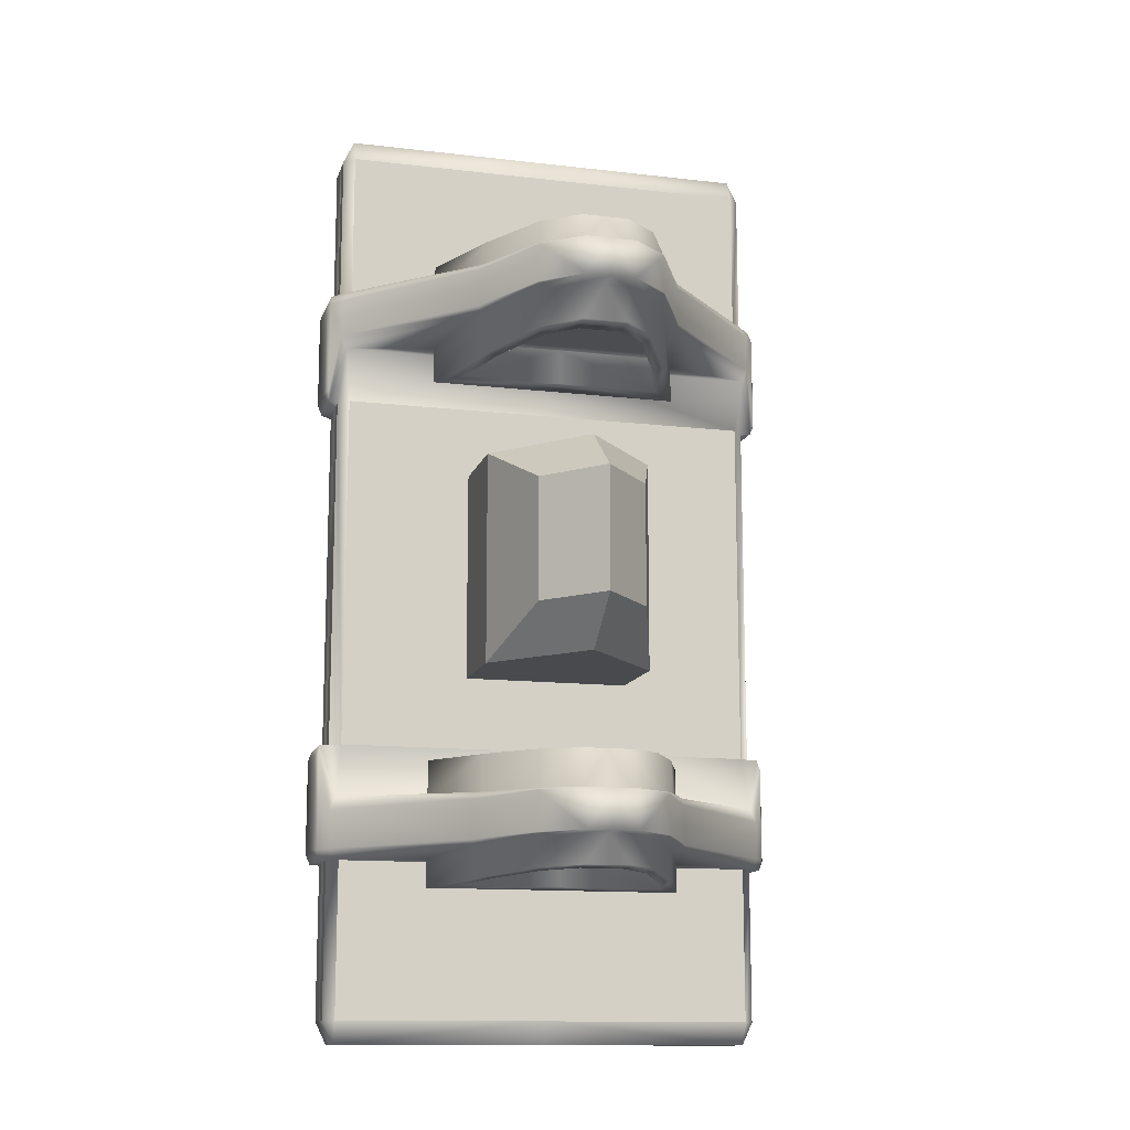
<metadata>
{"format":"obj","ext":"obj","renderer":"f3d","projection":"perspective","resolution":1024,"background":"white","views":[{"elev":-13.1,"azim":-14.9,"up":"+Y"}]}
</metadata>
<code>
o Cube.015
v 0.00246 -0.6235 -0.33
v -0.4445 -0.6235 -0.33
v -0.4445 -0.9511 -0.33
v 0.00246 -0.9511 -0.33
v 0.00246 0.9511 -0.47
v 0.00246 0.6235 -0.47
v -0.4445 0.6235 -0.47
v -0.4445 0.9511 -0.47
v 0.00246 -1 -0.447
v 0.4495 -1 -0.447
v 0.4495 -1 -0.4158
v 0.00246 -1 -0.4158
v -0.4445 -1 -0.4158
v -0.4445 -1 -0.447
v -0.1114 -0.1299 0.05205
v 0.00246 -0.1299 0.18
v 0.00246 0.1299 0.18
v -0.1114 0.1299 0.05205
v -0.4675 0.6235 -0.447
v -0.4675 0.6235 -0.4158
v -0.4675 0.9511 -0.4158
v -0.4675 0.9511 -0.447
v 0.4725 -0.3799 -0.3842
v 0.4725 0.3799 -0.3842
v 0.4725 0.3799 -0.353
v 0.4725 -0.3799 -0.353
v 0.4725 -0.3799 -0.447
v 0.4725 0.3799 -0.447
v 0.4725 0.3799 -0.4158
v 0.4725 -0.3799 -0.4158
v 0.4725 -0.9511 -0.353
v 0.4725 -0.9511 -0.3842
v 0.4725 -0.6235 -0.3842
v 0.4725 -0.6235 -0.353
v -0.4675 -0.9511 -0.4158
v -0.4675 -0.6235 -0.4158
v -0.4675 -0.6235 -0.447
v -0.4675 -0.9511 -0.447
v -0.4675 -0.3799 -0.3842
v -0.4675 -0.3799 -0.353
v -0.4675 0.3799 -0.353
v -0.4675 0.3799 -0.3842
v -0.4675 0.6235 -0.3842
v -0.4675 0.6235 -0.353
v -0.4675 0.9511 -0.353
v -0.4675 0.9511 -0.3842
v -0.4675 -0.3799 -0.447
v -0.4675 -0.3799 -0.4158
v -0.4675 0.3799 -0.4158
v -0.4675 0.3799 -0.447
v 0.00246 -1 -0.3842
v 0.00246 -1 -0.353
v -0.4445 -1 -0.353
v -0.4445 -1 -0.3842
v -0.4675 -0.9511 -0.353
v -0.4675 -0.6235 -0.353
v -0.4675 -0.6235 -0.3842
v -0.4675 -0.9511 -0.3842
v 0.4725 0.6235 -0.3842
v 0.4725 0.9511 -0.3842
v 0.4725 0.9511 -0.353
v 0.4725 0.6235 -0.353
v 0.4495 -1 -0.3842
v 0.4495 -1 -0.353
v 0.4725 -0.9511 -0.4158
v 0.4725 -0.9511 -0.447
v 0.4725 -0.6235 -0.447
v 0.4725 -0.6235 -0.4158
v 0.1804 -0.2263 -0.33
v 0.1804 -0.2263 -0.139
v 0.00246 -0.2263 0.05998
v 0.00246 -0.2263 -0.33
v 0.1804 0.2263 -0.33
v 0.1804 0.2263 -0.139
v 0.00246 0.2263 -0.33
v 0.00246 0.2263 0.05998
v 0.4495 0.3799 -0.33
v 0.00246 0.3799 -0.33
v 0.4495 -0.6235 -0.47
v 0.4495 -0.9511 -0.47
v 0.00246 -0.9511 -0.47
v 0.00246 -0.6235 -0.47
v 0.00246 -0.3799 -0.33
v 0.4495 -0.3799 -0.33
v 0.4495 0.3799 -0.47
v 0.4495 -0.3799 -0.47
v 0.00246 -0.3799 -0.47
v 0.00246 0.3799 -0.47
v 0.4495 0.9511 -0.33
v 0.00246 0.9511 -0.33
v 0.00246 0.6235 -0.33
v 0.4495 0.6235 -0.33
v -0.1755 -0.2263 -0.33
v -0.1755 0.2263 -0.33
v -0.4445 0.3799 -0.33
v -0.4445 -0.3799 -0.33
v -0.1755 -0.2263 -0.139
v -0.1755 0.2263 -0.139
v 0.4495 1 -0.3842
v 0.00246 1 -0.3842
v 0.00246 1 -0.353
v 0.4495 1 -0.353
v 0.4495 1 -0.447
v 0.00246 1 -0.447
v 0.00246 1 -0.4158
v 0.4495 1 -0.4158
v -0.4445 1 -0.447
v -0.4445 1 -0.4158
v -0.4445 -0.6235 -0.47
v -0.4445 -0.9511 -0.47
v -0.4445 0.3799 -0.47
v -0.4445 -0.3799 -0.47
v -0.4445 0.9511 -0.33
v -0.4445 0.6235 -0.33
v 0.4725 0.6235 -0.447
v 0.4725 0.9511 -0.447
v 0.4725 0.9511 -0.4158
v 0.4725 0.6235 -0.4158
v -0.4445 1 -0.3842
v -0.4445 1 -0.353
v 0.4495 0.9511 -0.47
v 0.4495 0.6235 -0.47
v 0.4495 -0.9511 -0.33
v 0.4495 -0.6235 -0.33
v 0.1163 0.1299 0.05205
v 0.1163 -0.1299 0.05205
v 0.4688 0.6025 -0.4928
v 0.4953 0.6025 -0.4663
v 0.4953 0.4009 -0.4663
v 0.4688 0.4009 -0.4928
v 0.4924 0.3799 -0.3447
v 0.4623 0.4939 -0.3101
v 0.00246 0.6235 -0.3101
v 0.4623 0.6235 -0.3101
v 0.00246 -0.6235 -0.4899
v 0.4577 -0.6235 -0.4899
v 0.4733 -0.6025 -0.3072
v 0.2235 -0.6025 -0.04368
v 0.2209 -0.6125 -0.04359
v 0.4623 -0.6235 -0.3101
v -0.4639 0.6025 -0.4928
v -0.4639 0.4009 -0.4928
v -0.4904 0.4009 -0.4663
v -0.4904 0.6025 -0.4663
v -0.4528 -0.6235 -0.4899
v -0.4574 0.4939 -0.3101
v -0.4875 0.3799 -0.3447
v 0.4688 -0.4009 -0.4928
v 0.4953 -0.4009 -0.4663
v 0.4953 -0.6025 -0.4663
v 0.4688 -0.6025 -0.4928
v 0.4953 -0.6025 -0.3337
v 0.4953 -0.4009 -0.3337
v 0.4733 -0.5211 -0.3072
v 0.4924 -0.3799 -0.4553
v 0.4577 -0.3799 -0.4899
v 0.4623 -0.4939 -0.3101
v 0.4924 -0.3799 -0.3447
v 0.5023 0.6025 -0.3505
v 0.5023 0.4009 -0.3505
v 0.5023 0.4009 -0.4495
v 0.5023 0.6025 -0.4495
v 0.2235 0.6025 -0.04368
v 0.2209 0.6125 -0.04359
v 0.1365 0.6054 0.1301
v 0.1369 0.6025 0.1308
v -0.4973 0.6025 -0.3505
v -0.4973 0.6025 -0.4495
v -0.4973 0.4009 -0.4495
v -0.4973 0.4009 -0.3505
v -0.4684 -0.6025 -0.3072
v -0.4684 -0.5211 -0.3072
v -0.4904 -0.4009 -0.3337
v -0.4904 -0.6025 -0.3337
v -0.4684 0.5211 -0.3072
v -0.4684 0.6025 -0.3072
v -0.4904 0.6025 -0.3337
v -0.4904 0.4009 -0.3337
v 0.4577 0.3799 -0.4899
v 0.4519 0.4009 -0.4998
v -0.4574 -0.6235 -0.3101
v -0.4875 -0.6235 -0.3447
v -0.4574 0.6235 -0.3101
v 0.4953 0.4009 -0.3337
v -0.4528 0.3799 -0.4899
v 0.00246 0.3799 -0.4899
v 0.4924 0.6235 -0.4553
v 0.4577 0.6235 -0.4899
v -0.4875 -0.6235 -0.4553
v -0.216 -0.6125 -0.04359
v -0.2186 -0.6025 -0.04368
v -0.4973 -0.4009 -0.3505
v -0.4973 -0.4009 -0.4495
v -0.4973 -0.6025 -0.4495
v -0.4973 -0.6025 -0.3505
v 0.5023 -0.4009 -0.3505
v -0.4875 0.6235 -0.3447
v -0.4528 0.6235 -0.4899
v -0.4875 0.6235 -0.4553
v 0.00246 -0.6025 -0.4998
v -0.447 -0.6025 -0.4998
v -0.447 -0.4009 -0.4998
v 0.00246 -0.4009 -0.4998
v 0.1369 -0.6025 0.1308
v 0.2235 -0.5211 -0.04368
v 0.1369 -0.5211 0.1308
v 0.00246 0.4009 -0.4998
v -0.447 0.4009 -0.4998
v -0.447 0.6025 -0.4998
v 0.00246 0.6025 -0.4998
v -0.4639 -0.4009 -0.4928
v -0.4639 -0.6025 -0.4928
v -0.4904 -0.6025 -0.4663
v -0.4904 -0.4009 -0.4663
v 0.4924 0.3799 -0.4553
v 0.4733 0.6025 -0.3072
v 0.4953 0.6025 -0.3337
v 0.4924 0.6235 -0.3447
v -0.4574 -0.4939 -0.3101
v 0.00246 -0.4939 -0.3101
v -0.4528 -0.3799 -0.4899
v -0.4875 -0.3799 -0.4553
v -0.4875 0.3799 -0.4553
v -0.4875 -0.3799 -0.3447
v -0.2186 0.6025 -0.04368
v -0.216 0.6125 -0.04359
v -0.132 0.6025 0.1308
v -0.1316 0.6054 0.1301
v 0.00246 -0.3799 -0.4899
v 0.4519 -0.4009 -0.4998
v 0.5023 -0.4009 -0.4495
v 0.03711 0.6094 0.07916
v 0.04581 0.6084 0.1027
v 0.1103 0.6107 0.04757
v 0.09121 0.6113 0.03288
v 0.4733 0.5211 -0.3072
v 0.4519 -0.6025 -0.4998
v 0.5023 -0.6025 -0.3505
v 0.4924 -0.6235 -0.3447
v -0.2186 0.5211 -0.04368
v 0.4924 -0.6235 -0.4553
v 0.5023 -0.6025 -0.4495
v -0.2186 -0.5211 -0.04368
v -0.216 -0.5081 -0.04359
v -0.132 -0.5211 0.1308
v -0.1316 -0.5174 0.1301
v 0.1526 -0.6165 -0.09349
v 0.1745 -0.6161 -0.08454
v 0.1103 -0.6107 0.04757
v 0.09121 -0.6113 0.03288
v -0.216 0.5081 -0.04359
v 0.00246 0.6235 -0.4899
v 0.4519 0.6025 -0.4998
v -0.1198 0.6069 0.09291
v -0.04596 0.6043 0.1561
v -0.04596 0.6653 0.1586
v -0.1198 0.6679 0.09542
v 0.1247 0.6069 0.09291
v 0.1247 0.6679 0.09542
v 0.05088 0.6653 0.1586
v 0.05088 0.6043 0.1561
v 0.09121 -0.5097 0.03288
v 0.1103 -0.5105 0.04757
v 0.1745 -0.5034 -0.08454
v 0.1526 -0.5029 -0.09349
v 0.1745 0.4266 -0.08211
v 0.1745 0.5034 -0.08454
v 0.218 0.4965 -0.2128
v 0.218 0.4197 -0.2104
v 0.1745 -0.6752 -0.08211
v 0.218 -0.6214 -0.2128
v 0.218 -0.6805 -0.2104
v 0.1365 0.5174 0.1301
v 0.2209 0.5081 -0.04359
v 0.2235 0.5211 -0.04368
v 0.1369 0.5211 0.1308
v 0.00246 0.6805 -0.2104
v 0.00246 0.6214 -0.2128
v 0.218 0.6214 -0.2128
v 0.218 0.6805 -0.2104
v 0.1103 -0.4336 0.05001
v 0.04581 -0.5134 0.1027
v 0.04581 -0.4366 0.1051
v 0.2209 -0.5081 -0.04359
v -0.132 -0.6025 0.1308
v 0.1365 -0.6054 0.1301
v 0.1103 0.6698 0.05001
v 0.2 0.6743 -0.05955
v 0.1745 0.6752 -0.08211
v -0.1316 0.5174 0.1301
v -0.132 0.5211 0.1308
v 0.00246 -0.5188 0.1561
v 0.00246 -0.5211 0.1998
v 0.05503 -0.5211 0.1998
v 0.05088 -0.5188 0.1561
v -0.1951 0.6133 -0.06206
v -0.1951 0.6743 -0.05955
v 0.00246 0.4962 -0.2663
v 0.00246 0.4939 -0.3101
v 0.2748 0.4962 -0.2663
v 0.05503 0.6025 0.1998
v 0.2 0.5071 -0.06206
v 0.1247 0.5154 0.09291
v 0.05503 0.5211 0.1998
v 0.05088 0.5188 0.1561
v -0.05011 -0.6025 0.1998
v -0.1316 -0.6054 0.1301
v 0.05503 -0.6025 0.1998
v 0.2 -0.5071 -0.06206
v 0.2748 -0.4962 -0.2663
v -0.05011 -0.5211 0.1998
v -0.05011 0.5211 0.1998
v 0.2 0.6133 -0.06206
v -0.05011 0.6025 0.1998
v 0.2748 -0.6217 -0.2663
v 0.2 -0.6133 -0.06206
v 0.00246 0.6043 0.1561
v 0.00246 0.6025 0.1998
v 0.00246 -0.6217 -0.2663
v -0.2699 -0.6217 -0.2663
v 0.00246 -0.6235 -0.3101
v -0.2699 0.4962 -0.2663
v -0.1951 -0.6133 -0.06206
v 0.1745 0.6161 -0.08454
v -0.1951 -0.5071 -0.06206
v -0.2699 -0.4962 -0.2663
v 0.218 -0.4197 -0.2104
v 0.218 -0.4965 -0.2128
v 0.1745 -0.4266 -0.08211
v -0.1951 0.5071 -0.06206
v 0.1526 0.5029 -0.09349
v 0.1103 0.5105 0.04757
v 0.09121 0.5097 0.03288
v -0.2699 0.6217 -0.2663
v 0.1526 0.6165 -0.09349
v -0.1198 -0.6069 0.09291
v -0.04596 -0.6043 0.1561
v -0.04596 -0.5188 0.1561
v -0.1198 -0.5154 0.09291
v -0.1198 0.5154 0.09291
v -0.04596 0.5188 0.1561
v 0.1365 -0.5174 0.1301
v 0.1247 -0.5154 0.09291
v 0.04581 -0.6675 0.1051
v 0.04581 -0.6084 0.1027
v 0.1103 -0.6698 0.05001
v 0.2748 0.6217 -0.2663
v 0.1247 -0.6069 0.09291
v 0.05088 -0.6043 0.1561
v -0.04089 -0.6675 0.1051
v -0.1053 -0.6698 0.05001
v -0.1053 -0.6107 0.04757
v -0.04089 -0.6084 0.1027
v -0.1695 -0.4266 -0.08211
v -0.1053 -0.4336 0.05001
v -0.1053 -0.5105 0.04757
v -0.1695 -0.5034 -0.08454
v 0.2748 0.4168 -0.2638
v 0.00246 0.4168 -0.2638
v -0.1951 -0.4278 -0.05955
v -0.2699 -0.4168 -0.2638
v -0.1951 -0.6743 -0.05955
v -0.1198 -0.6679 0.09542
v 0.00246 -0.6204 -0.1893
v 0.00246 -0.6214 -0.2128
v 0.1851 -0.6204 -0.1893
v 0.00246 -0.6043 0.1561
v -0.04596 -0.6653 0.1586
v 0.00246 -0.6653 0.1586
v -0.2699 0.4168 -0.2638
v -0.1951 0.4278 -0.05955
v 0.2748 -0.6827 -0.2638
v 0.2 -0.6743 -0.05955
v 0.00246 0.5188 0.1561
v 0.00246 0.4394 0.1586
v 0.05088 0.4394 0.1586
v -0.2699 0.6827 -0.2638
v -0.1198 -0.4361 0.09542
v -0.1198 0.4361 0.09542
v 0.00246 -0.4962 -0.2663
v 0.00246 -0.4168 -0.2638
v 0.2748 -0.4168 -0.2638
v 0.00246 0.6217 -0.2663
v 0.00246 0.6827 -0.2638
v -0.04596 0.4394 0.1586
v 0.2 -0.4278 -0.05955
v 0.05088 -0.6653 0.1586
v 0.00246 0.6675 0.1051
v 0.00246 0.6653 0.1586
v 0.04581 0.6675 0.1051
v -0.04596 -0.4394 0.1586
v 0.05088 -0.4394 0.1586
v 0.1247 -0.4361 0.09542
v 0.1247 -0.6679 0.09542
v 0.00246 -0.4366 0.1051
v 0.00246 -0.4394 0.1586
v -0.2699 -0.6827 -0.2638
v 0.00246 -0.6805 -0.2104
v -0.2131 -0.6805 -0.2104
v 0.00246 -0.6827 -0.2638
v 0.2 0.4278 -0.05955
v 0.00246 0.4197 -0.2104
v -0.2131 0.4197 -0.2104
v -0.1695 -0.6752 -0.08211
v 0.00246 0.4978 -0.1893
v 0.00246 0.4965 -0.2128
v 0.1851 0.4978 -0.1893
v -0.2131 -0.4197 -0.2104
v 0.1851 -0.4978 -0.1893
v -0.1695 0.4266 -0.08211
v -0.1695 0.6752 -0.08211
v -0.2131 0.6805 -0.2104
v 0.1247 0.4361 0.09542
v -0.04089 -0.4366 0.1051
v -0.1053 0.4336 0.05001
v -0.04089 0.4366 0.1051
v 0.1103 0.4336 0.05001
v -0.04089 0.6675 0.1051
v -0.1053 0.6698 0.05001
v 0.2748 0.6827 -0.2638
v 0.04581 0.4366 0.1051
v 0.1851 0.6204 -0.1893
v 0.03711 -0.6094 0.07916
v -0.1695 0.5034 -0.08454
v -0.1053 0.5105 0.04757
v -0.2131 0.6214 -0.2128
v 0.00246 0.4366 0.1051
v -0.04089 0.5134 0.1027
v 0.00246 0.5134 0.1027
v 0.00246 0.6204 -0.1893
v 0.00246 0.6094 0.07916
v -0.04089 -0.5134 0.1027
v 0.00246 -0.4197 -0.2104
v -0.2131 -0.4965 -0.2128
v 0.00246 -0.4965 -0.2128
v -0.2131 -0.6214 -0.2128
v -0.1695 -0.6161 -0.08454
v -0.1053 0.6107 0.04757
v -0.1695 0.6161 -0.08454
v -0.04089 0.6084 0.1027
v 0.00246 -0.6675 0.1051
v 0.00246 -0.6084 0.1027
v -0.2131 0.4965 -0.2128
v 0.00246 -0.6025 0.1998
v 0.00246 0.6084 0.1027
v 0.04581 0.5134 0.1027
v 0.00246 -0.5122 0.07916
v 0.00246 -0.5134 0.1027
v 0.03711 -0.5122 0.07916
v 0.03711 0.5122 0.07916
v 0.00246 0.5122 0.07916
v -0.1802 -0.6204 -0.1893
v -0.1802 0.4978 -0.1893
v -0.1477 -0.6165 -0.09349
v -0.1477 -0.5029 -0.09349
v -0.1802 -0.4978 -0.1893
v -0.1477 0.5029 -0.09349
v -0.1477 0.6165 -0.09349
v -0.1802 0.6204 -0.1893
v -0.08629 -0.6113 0.03288
v -0.03219 -0.6094 0.07916
v -0.03219 -0.5122 0.07916
v -0.08629 -0.5097 0.03288
v -0.08629 0.5097 0.03288
v -0.03219 0.5122 0.07916
v -0.03219 0.6094 0.07916
v -0.08629 0.6113 0.03288
v 0.00246 0.5211 0.1998
v 0.00246 -0.4978 -0.1893
v 0.00246 -0.6094 0.07916
v 0.00246 -0.5 -0.5359
v 0.06146 -0.441 -0.4971
v 0.06146 -0.559 -0.4971
v 0.00246 0.5 -0.5359
v 0.00246 0.559 -0.4971
v 0.06146 0.559 -0.4971
v 0.06146 0.441 -0.4971
v 0.00246 0.441 -0.4971
v 0.00246 -0.559 -0.4971
v 0.00246 -0.441 -0.4971
v -0.05654 -0.441 -0.4971
v -0.05654 -0.559 -0.4971
v -0.05654 0.559 -0.4971
v -0.05654 0.441 -0.4971
f 1 2 3 4
f 5 6 7 8
f 9 10 11 12
f 9 12 13 14
f 15 16 17 18
f 19 20 21 22
f 23 24 25 26
f 27 28 29 30
f 31 32 33 34
f 35 36 37 38
f 39 40 41 42
f 43 44 45 46
f 47 48 49 50
f 51 52 53 54
f 55 56 57 58
f 59 60 61 62
f 51 63 64 52
f 65 66 67 68
f 69 70 71 72
f 73 74 70 69
f 75 76 74 73
f 73 77 78 75
f 79 80 81 82
f 72 83 84 69
f 69 84 77 73
f 85 86 87 88
f 89 90 91 92
f 93 94 95 96
f 72 93 96 83
f 93 72 71 97
f 94 93 97 98
f 75 94 98 76
f 99 100 101 102
f 103 104 105 106
f 107 108 105 104
f 109 82 81 110
f 111 88 87 112
f 113 114 91 90
f 94 75 78 95
f 115 116 117 118
f 119 120 101 100
f 5 121 122 6
f 1 4 123 124
f 70 74 125 126
f 15 18 98 97
f 76 98 18 17
f 97 71 16 15
f 17 125 74 76
f 126 16 71 70
f 126 125 17 16
f 471 472 473
f 474 475 476
f 477 478 474
f 473 479 471
f 474 476 477
f 471 480 472
f 471 481 480
f 471 482 481
f 474 483 475
f 474 484 483
f 484 474 478
f 482 471 479
f 102 61 60 99
f 121 116 115 122
f 127 128 129 130
f 25 131 132 77
f 79 67 66 80
f 91 133 134 92
f 10 66 65 11
f 120 119 46 45
f 110 14 38
f 53 3 55
f 8 22 107
f 113 120 45
f 82 135 136 79
f 137 138 139 140
f 123 31 34 124
f 64 31 123
f 8 7 19 22
f 14 13 35 38
f 5 8 107 104
f 141 142 143 144
f 82 109 145 135
f 5 104 103 121
f 4 3 53 52
f 41 95 146 147
f 111 112 47 50
f 148 149 150 151
f 137 152 153 154
f 27 155 156 86
f 121 103 116
f 84 157 158 26
f 159 160 161 162
f 163 164 165 166
f 167 168 169 170
f 85 28 27 86
f 109 110 38 37
f 171 172 173 174
f 175 176 177 178
f 89 61 102
f 96 95 41 40
f 80 66 10
f 3 2 56 55
f 114 113 45 44
f 130 179 180
f 56 2 181 182
f 91 114 183 133
f 60 117 106 99
f 184 131 160
f 88 111 185 186
f 115 187 188 122
f 109 37 189 145
f 171 181 190 191
f 68 33 32 65
f 192 193 194 195
f 158 153 196
f 114 44 197 183
f 19 7 198 199
f 200 201 202 203
f 204 138 205 206
f 23 30 29 24
f 207 208 209 210
f 211 212 213 214
f 129 161 215
f 134 216 217 218
f 217 159 218
f 83 96 219 220
f 47 112 221 222
f 111 50 223 185
f 157 154 153 158
f 96 40 224 219
f 225 226 183 176
f 225 227 228 226
f 148 156 155 149
f 203 229 156 230
f 141 198 209
f 142 208 185
f 177 197 167
f 178 170 147
f 218 159 162 187
f 158 196 231 155
f 143 223 169
f 232 233 234 235
f 144 168 199
f 236 132 131 184
f 62 218 187 115 118 59
f 237 151 136
f 238 152 239
f 194 213 189
f 214 193 222
f 63 32 31 64
f 240 225 176 175
f 127 188 187 128
f 238 239 241 242
f 83 220 157 84
f 224 192 173
f 243 244 219 172
f 211 221 202
f 201 145 212
f 195 182 174
f 149 155 231
f 243 245 246 244
f 247 248 249 250
f 230 148 151 237
f 209 208 142 141
f 167 170 178 177
f 186 185 208 207
f 138 137 154 205
f 185 223 143 142
f 251 240 175 146
f 170 169 223 147
f 197 199 168 167
f 175 178 147 146
f 210 252 188 253
f 169 168 144 143
f 254 255 256 257
f 161 129 128 162
f 106 117 116 103
f 135 200 237 136
f 183 197 177 176
f 258 259 260 261
f 210 209 198 252
f 28 215 131 25 24 29
f 141 144 199 198
f 262 263 264 265
f 195 194 189 182
f 159 217 184 160
f 194 193 214 213
f 266 267 268 269
f 242 150 149 231
f 127 253 188
f 219 224 173 172
f 196 153 152 238
f 242 241 150
f 270 248 271 272
f 211 214 222 221
f 273 274 275 276
f 203 202 221 229
f 202 201 212 211
f 192 195 174 173
f 163 216 134 164
f 277 278 279 280
f 224 222 193 192
f 281 263 282 283
f 145 189 213 212
f 59 118 117 60
f 135 145 201 200
f 275 236 216 163
f 171 174 182 181
f 137 140 239 152
f 44 43 20 19 199 197
f 4 52 64 123
f 108 107 22 21
f 54 53 55 58
f 92 62 61 89
f 136 151 150 241
f 39 42 49 48
f 205 154 157 284
f 128 187 162
f 50 49 42 41 147 223
f 160 131 215 161
f 37 36 57 56 182 189
f 207 210 253 180
f 40 39 48 47 222 224
f 88 186 179 85
f 79 136 241 67
f 36 35 58 57
f 35 13 54 58
f 43 46 21 20
f 46 119 108 21
f 84 26 25 77
f 236 184 217 216
f 285 245 243 191
f 286 139 138 204
f 287 259 288 289
f 290 291 240 251
f 291 227 225 240
f 292 293 294 295
f 296 254 257 297
f 298 299 132 300
f 166 165 301
f 302 274 273 303
f 303 273 304 305
f 191 243 172 171
f 306 285 307
f 308 204 206 294
f 309 284 157 310
f 245 311 246
f 312 291 290
f 261 301 165 258
f 258 165 164 313
f 227 314 228
f 306 311 245 285
f 315 140 139 316
f 312 314 227 291
f 317 318 301 261
f 307 285 191 190
f 67 241 239 34 33 68
f 319 320 181 321
f 276 275 163 166
f 298 322 146 299
f 320 323 190 181
f 289 324 234 287
f 325 326 219 244
f 327 328 264 329
f 322 330 251 146
f 331 267 332 333
f 296 334 183 226
f 235 234 324 335
f 336 337 306 307
f 304 273 276
f 300 132 274 302
f 338 339 246 311
f 340 341 312 290
f 295 294 342 343
f 344 345 249 346
f 255 254 228 314
f 323 336 307 190
f 308 286 204
f 292 338 311 293
f 206 342 294
f 304 276 166 301
f 339 325 244 246
f 330 340 290 251
f 313 164 134 347
f 317 255 314 318
f 348 286 308 349
f 316 139 286 348
f 254 296 226 228
f 350 351 352 353
f 354 355 356 357
f 300 358 359 298
f 326 325 360 361
f 336 323 362 363
f 364 365 271 366
f 367 337 368 369
f 330 322 370 371
f 272 372 373 270
f 374 375 376 305
f 334 296 297 377
f 316 373 372 315
f 325 339 378 360
f 337 336 363 368
f 340 330 371 379
f 380 381 382 310
f 383 334 377 384
f 374 341 385 375
f 329 386 382 327
f 367 369 387 349
f 388 389 260 390
f 339 338 391 378
f 380 326 361 381
f 283 392 393 281
f 341 340 379 385
f 349 387 394 348
f 395 396 392 283
f 390 260 259 287
f 323 320 397 362
f 329 264 263 281
f 398 399 397 400
f 302 401 358 300
f 402 403 370 359
f 399 404 362 397
f 405 406 268 407
f 354 408 361 360
f 265 264 328 409
f 403 410 371 370
f 411 412 377 297
f 351 350 368 363
f 305 376 413 303
f 269 358 401 266
f 414 355 378 391
f 415 416 385 379
f 270 373 394 346
f 417 332 267 266
f 418 419 257 256
f 404 351 363 362
f 303 413 401 302
f 395 414 391 396
f 343 393 392 295
f 398 400 372 272
f 355 354 360 378
f 410 415 379 371
f 289 288 420 280
f 388 418 256 389
f 417 413 376 421
f 281 393 386 329
f 419 411 297 257
f 335 324 279 422
f 250 249 345 423
f 415 410 424 425
f 310 157 220 380
f 277 412 426 278
f 427 416 428 429
f 86 156 229 87
f 335 422 430 431 232 235
f 99 106 105 100
f 355 414 432 356
f 433 408 434 435
f 416 415 425 428
f 422 279 278 430
f 80 10 9 81
f 404 399 436 437
f 411 419 438 439
f 122 188 252 6
f 269 268 406 402
f 419 418 440 438
f 408 354 357 434
f 351 404 437 352
f 421 376 375 427
f 441 350 353 442
f 410 403 443 424
f 261 260 389 317
f 308 294 293 444
f 412 411 439 426
f 390 233 445 388
f 407 268 267 331
f 366 271 248 247
f 280 279 324 289
f 346 249 248 270
f 287 234 233 390
f 427 429 446 421
f 433 435 328 327
f 421 446 332 417
f 441 442 345 344
f 327 382 381 433
f 431 445 233 232
f 447 448 282 449
f 449 282 263 262
f 333 332 446 450
f 407 331 333 450 451 405
f 364 452 436 365
f 450 446 429 451
f 405 453 443 406
f 452 454 437 436
f 272 271 365 398
f 455 456 434 357
f 344 387 369 441
f 453 457 424 443
f 295 392 396 292
f 458 459 426 439
f 315 372 400 319
f 460 461 353 352
f 347 134 133 383
f 462 463 356 432
f 464 465 428 425
f 89 102 101 90
f 124 140 321 1
f 466 467 438 440
f 454 460 352 437
f 304 301 318 468
f 447 462 432 448
f 349 308 444 367
f 463 455 357 356
f 457 464 425 424
f 431 466 440 445
f 11 63 51 12
f 467 458 439 438
f 283 282 448 395
f 280 420 384 277
f 453 405 451 465 464 457
f 455 463 462 447 469 456
f 452 364 470 461 460 454
f 458 467 466 431 430 459
f 465 451 429 428
f 461 470 442 353
f 409 328 435 469
f 456 469 435 434
f 366 247 250 423 470 364
f 459 430 278 426
f 418 388 445 440
f 77 132 299 78
f 414 395 448 432
f 305 304 468 374
f 403 402 406 443
f 423 345 442 470
f 399 398 365 436
f 265 409 469 447 449 262
f 266 401 413 417
f 416 427 375 385
f 402 359 358 269
f 350 441 369 368
f 309 386 393 343
f 408 433 381 361
f 348 394 373 316
f 412 277 384 377
f 255 317 389 256
f 346 394 387 344
f 338 292 396 391
f 383 384 420 347
f 322 298 359 370
f 347 420 288 313
f 320 319 400 397
f 310 382 386 309
f 343 342 284 309
f 312 468 318 314
f 341 374 468 312
f 319 321 140 315
f 306 444 293 311
f 337 367 444 306
f 313 288 259 258
f 326 380 220 219
f 179 130 129 215
f 274 132 236 275
f 65 32 63 11
f 205 284 342 206
f 253 127 130 180
f 186 207 180 179
f 334 383 133 183
f 148 230 156
f 92 134 218 62
f 200 203 230 237
f 112 87 229 221
f 85 179 215 28
f 26 158 155 27 30 23
f 95 78 299 146
f 13 12 51 54
f 110 81 9 14
f 113 90 101 120
f 119 100 105 108
f 7 6 252 198
f 34 239 140 124
f 196 238 242 231
f 2 1 321 181

</code>
